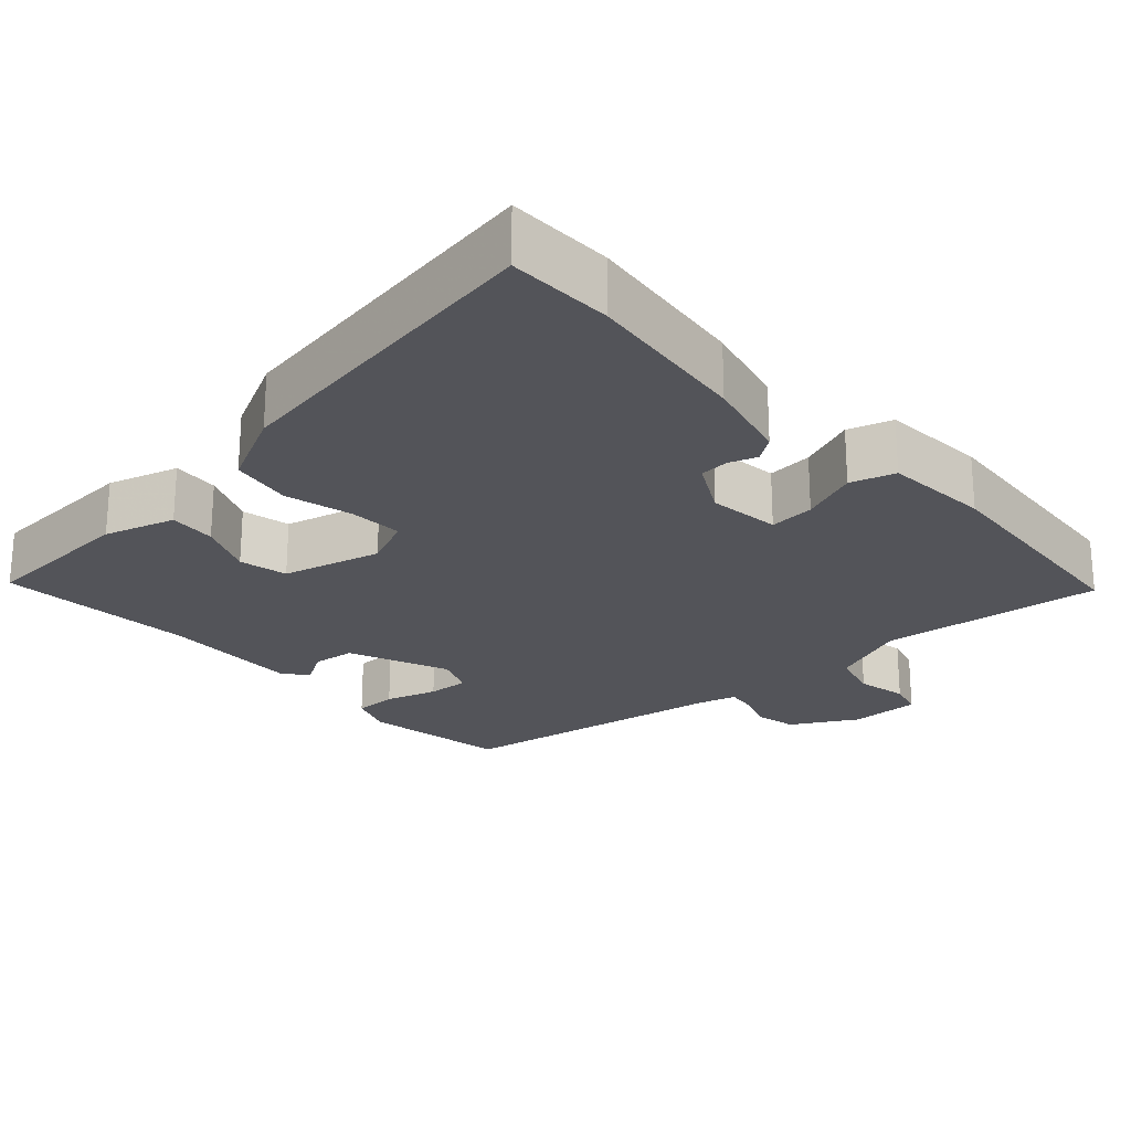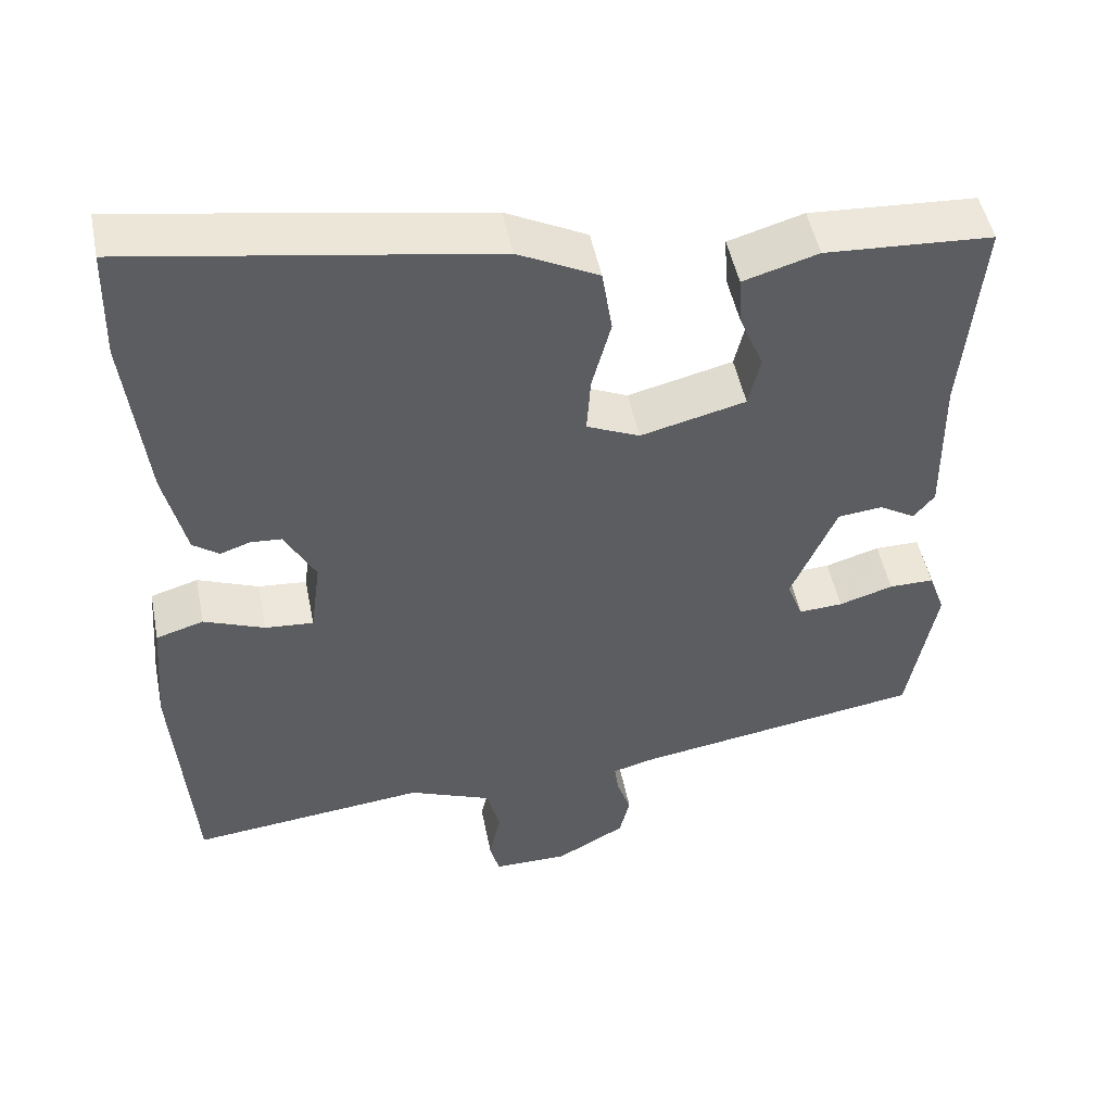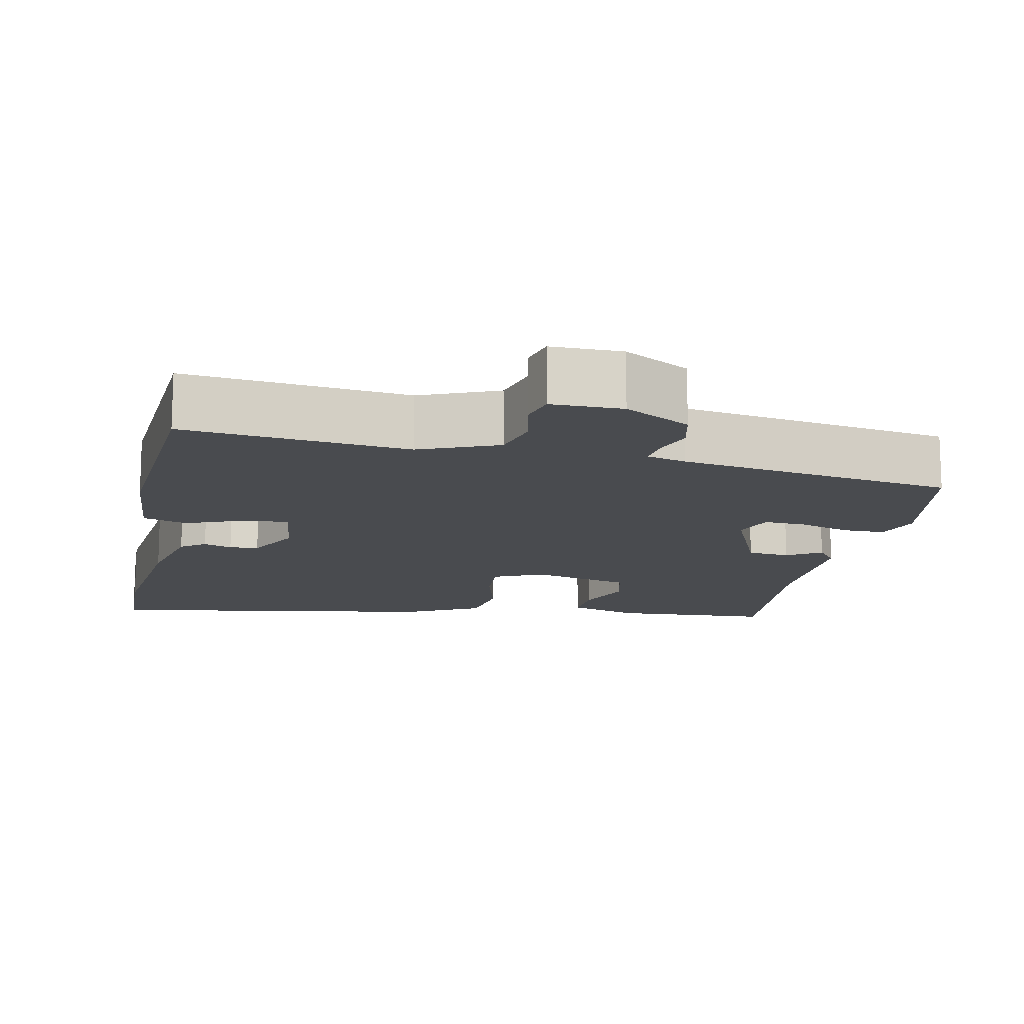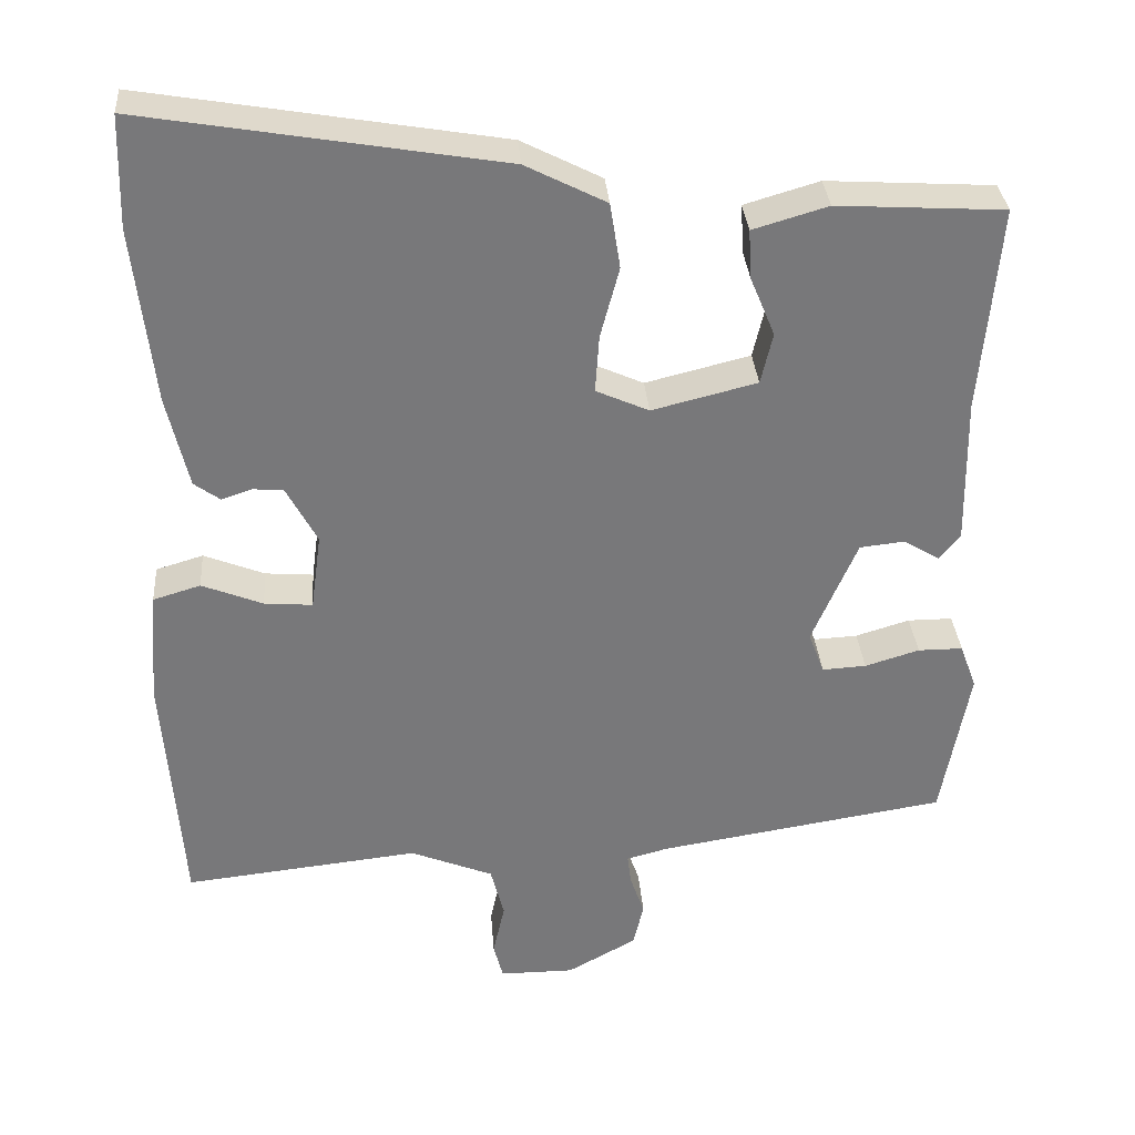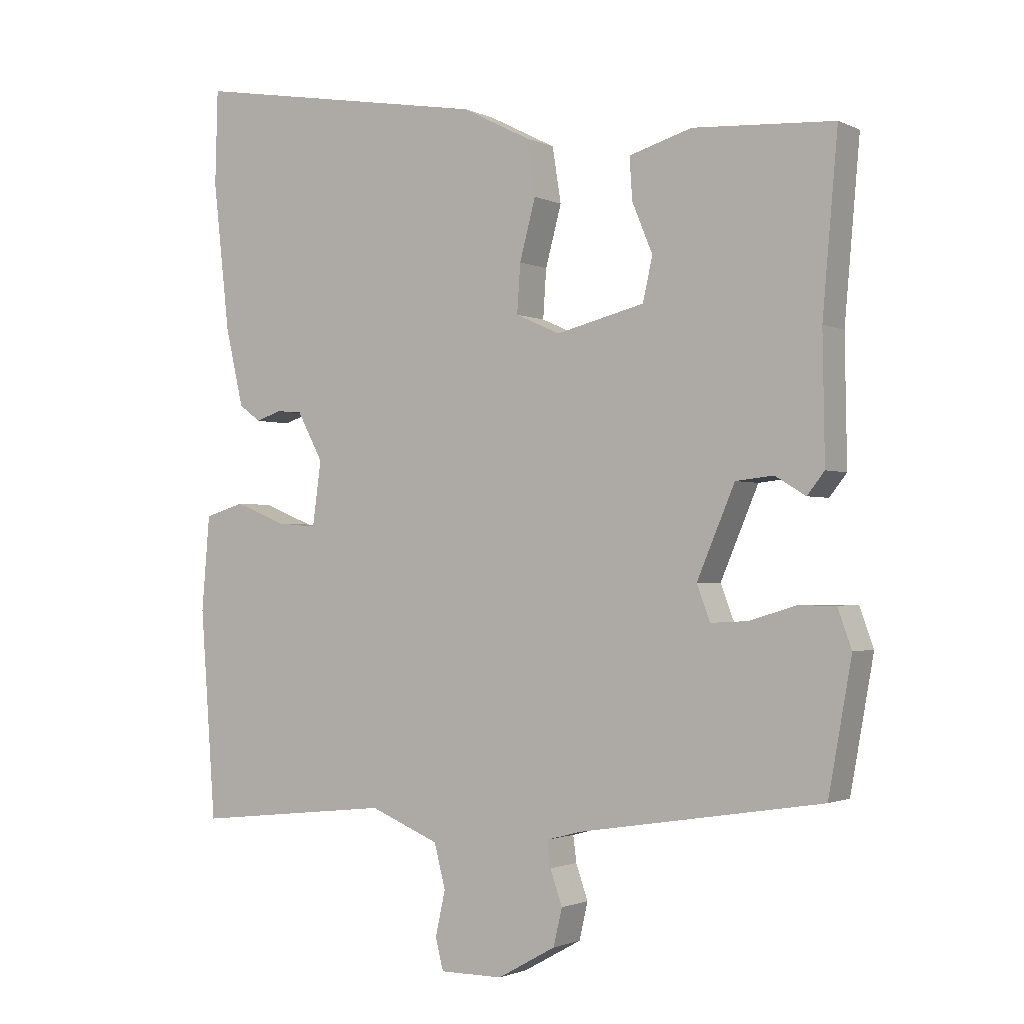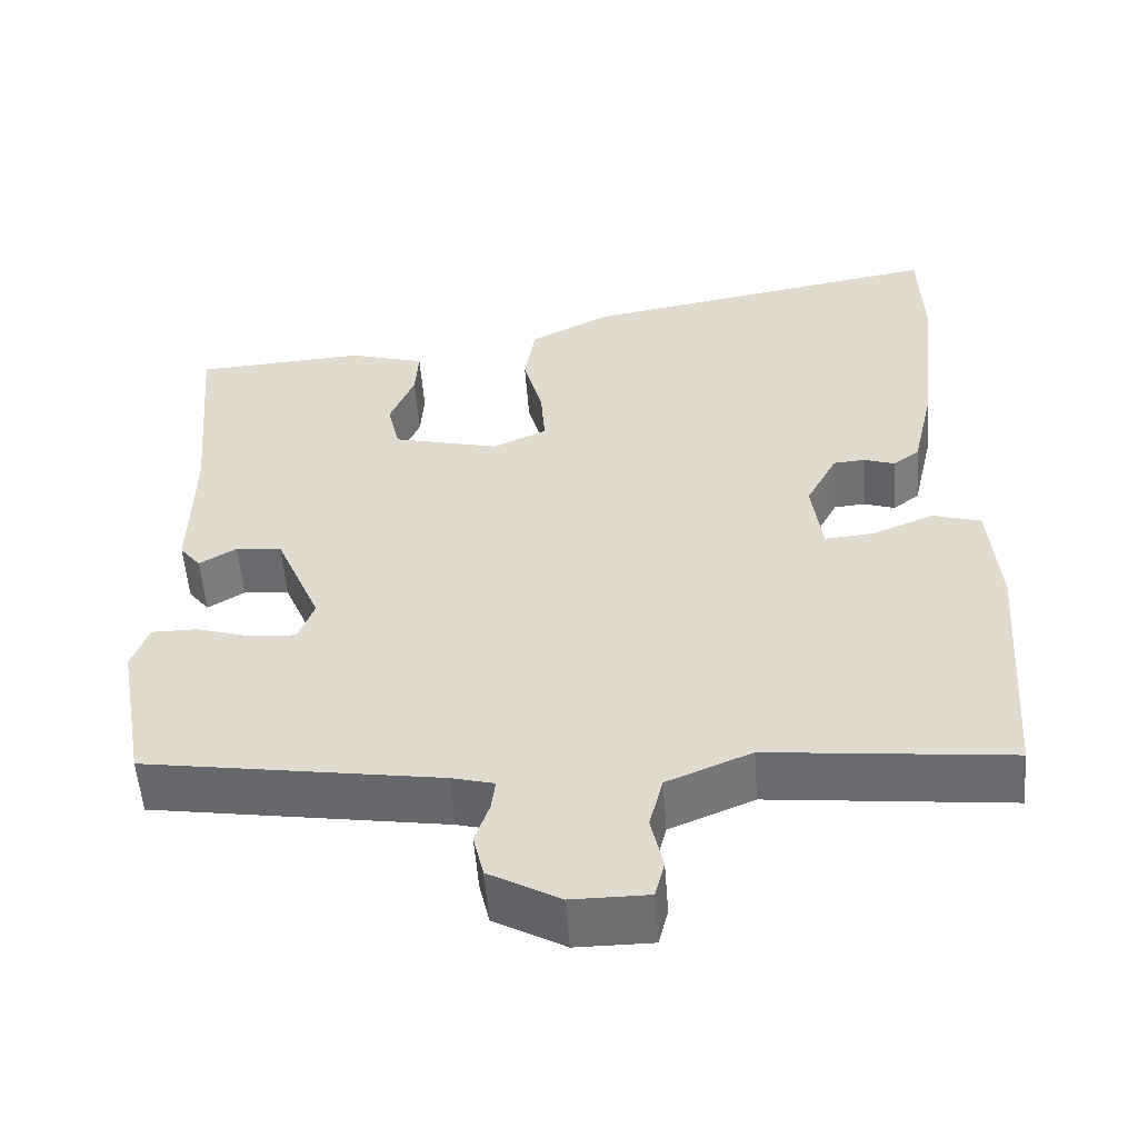
<metadata>
{"format":"obj","ext":"obj","renderer":"f3d","projection":"perspective","resolution":1024,"background":"white","views":[{"elev":-23.7,"azim":41.8,"up":"+Y"},{"elev":49.5,"azim":168.7,"up":"+Z"},{"elev":-14.0,"azim":168.3,"up":"+Y"},{"elev":32.8,"azim":175.6,"up":"+Z"},{"elev":-1.6,"azim":-147.9,"up":"+Z"},{"elev":-54.4,"azim":4.3,"up":"+Z"}]}
</metadata>
<code>
v 0.5 0.07 -0.5
v 0.201 0.07 -0.468
v 0.096 0.07 -0.511
v 0.079 0.07 -0.577
v 0.094 0.07 -0.645
v 0.082 0.07 -0.692
v -0.013 0.07 -0.692
v -0.101 0.07 -0.643
v -0.114 0.07 -0.587
v -0.096 0.07 -0.535
v -0.091 0.07 -0.496
v -0.144 0.07 -0.482
v -0.511 0.07 -0.424
v -0.546 0.07 -0.229
v -0.525 0.07 -0.171
v -0.468 0.07 -0.171
v -0.399 0.07 -0.192
v -0.343 0.07 -0.195
v -0.323 0.07 -0.142
v -0.38 0.07 -0.008
v -0.437 0.07 -0.002
v -0.483 0.07 -0.03
v -0.509 0.07 0.003
v -0.506 0.07 0.191
v -0.529 0.07 0.453
v -0.317 0.07 0.466
v -0.222 0.07 0.438
v -0.226 0.07 0.375
v -0.257 0.07 0.3
v -0.242 0.07 0.235
v -0.109 0.07 0.202
v -0.042 0.07 0.232
v -0.047 0.07 0.305
v -0.071 0.07 0.395
v -0.058 0.07 0.478
v 0.044 0.07 0.53
v 0.497 0.07 0.607
v 0.501 0.07 0.465
v 0.476 0.07 0.241
v 0.449 0.07 0.124
v 0.416 0.07 0.1
v 0.378 0.07 0.113
v 0.339 0.07 0.11
v 0.3 0.07 0.037
v 0.313 0.07 -0.06
v 0.374 0.07 -0.055
v 0.451 0.07 -0.024
v 0.511 0.07 -0.042
v 0.523 0.07 -0.185
v 0.5 0 -0.5
v 0.201 0 -0.468
v 0.096 0 -0.511
v 0.079 0 -0.577
v 0.094 0 -0.645
v 0.082 0 -0.692
v -0.013 0 -0.692
v -0.101 0 -0.643
v -0.114 0 -0.587
v -0.096 0 -0.535
v -0.091 0 -0.496
v -0.144 0 -0.482
v -0.511 0 -0.424
v -0.546 0 -0.229
v -0.525 0 -0.171
v -0.468 0 -0.171
v -0.399 0 -0.192
v -0.343 0 -0.195
v -0.323 0 -0.142
v -0.38 0 -0.008
v -0.437 0 -0.002
v -0.483 0 -0.03
v -0.509 0 0.003
v -0.506 0 0.191
v -0.529 0 0.453
v -0.317 0 0.466
v -0.222 0 0.438
v -0.226 0 0.375
v -0.257 0 0.3
v -0.242 0 0.235
v -0.109 0 0.202
v -0.042 0 0.232
v -0.047 0 0.305
v -0.071 0 0.395
v -0.058 0 0.478
v 0.044 0 0.53
v 0.497 0 0.607
v 0.501 0 0.465
v 0.476 0 0.241
v 0.449 0 0.124
v 0.416 0 0.1
v 0.378 0 0.113
v 0.339 0 0.11
v 0.3 0 0.037
v 0.313 0 -0.06
v 0.374 0 -0.055
v 0.451 0 -0.024
v 0.511 0 -0.042
v 0.523 0 -0.185
f 46 47 48 49
f 45 46 49 1
f 39 40 41 42
f 39 42 43
f 38 39 43
f 37 38 43 44
f 33 34 35 36
f 32 33 36 37
f 26 27 28 29
f 24 25 26 29
f 24 29 30
f 21 22 23 24
f 20 21 24 30
f 19 20 30 31
f 14 15 16 17
f 12 13 14 17
f 11 12 17 18
f 7 8 9 10
f 7 10 11
f 4 5 6 7
f 3 4 7 11
f 2 3 11 18
f 45 1 2 18
f 32 37 44
f 31 32 44 45
f 18 19 31 45
f 98 97 96 95
f 50 98 95 94
f 91 90 89 88
f 92 91 88
f 92 88 87
f 93 92 87 86
f 85 84 83 82
f 86 85 82 81
f 78 77 76 75
f 78 75 74 73
f 79 78 73
f 73 72 71 70
f 79 73 70 69
f 80 79 69 68
f 66 65 64 63
f 66 63 62 61
f 67 66 61 60
f 59 58 57 56
f 60 59 56
f 56 55 54 53
f 60 56 53 52
f 67 60 52 51
f 67 51 50 94
f 93 86 81
f 94 93 81 80
f 94 80 68 67
f 1 50 51 2
f 2 51 52 3
f 3 52 53 4
f 4 53 54 5
f 5 54 55 6
f 6 55 56 7
f 7 56 57 8
f 8 57 58 9
f 9 58 59 10
f 10 59 60 11
f 11 60 61 12
f 12 61 62 13
f 13 62 63 14
f 14 63 64 15
f 15 64 65 16
f 16 65 66 17
f 17 66 67 18
f 18 67 68 19
f 19 68 69 20
f 20 69 70 21
f 21 70 71 22
f 22 71 72 23
f 23 72 73 24
f 24 73 74 25
f 25 74 75 26
f 26 75 76 27
f 27 76 77 28
f 28 77 78 29
f 29 78 79 30
f 30 79 80 31
f 31 80 81 32
f 32 81 82 33
f 33 82 83 34
f 34 83 84 35
f 35 84 85 36
f 36 85 86 37
f 37 86 87 38
f 38 87 88 39
f 39 88 89 40
f 40 89 90 41
f 41 90 91 42
f 42 91 92 43
f 43 92 93 44
f 44 93 94 45
f 45 94 95 46
f 46 95 96 47
f 47 96 97 48
f 48 97 98 49
f 49 98 50 1

</code>
